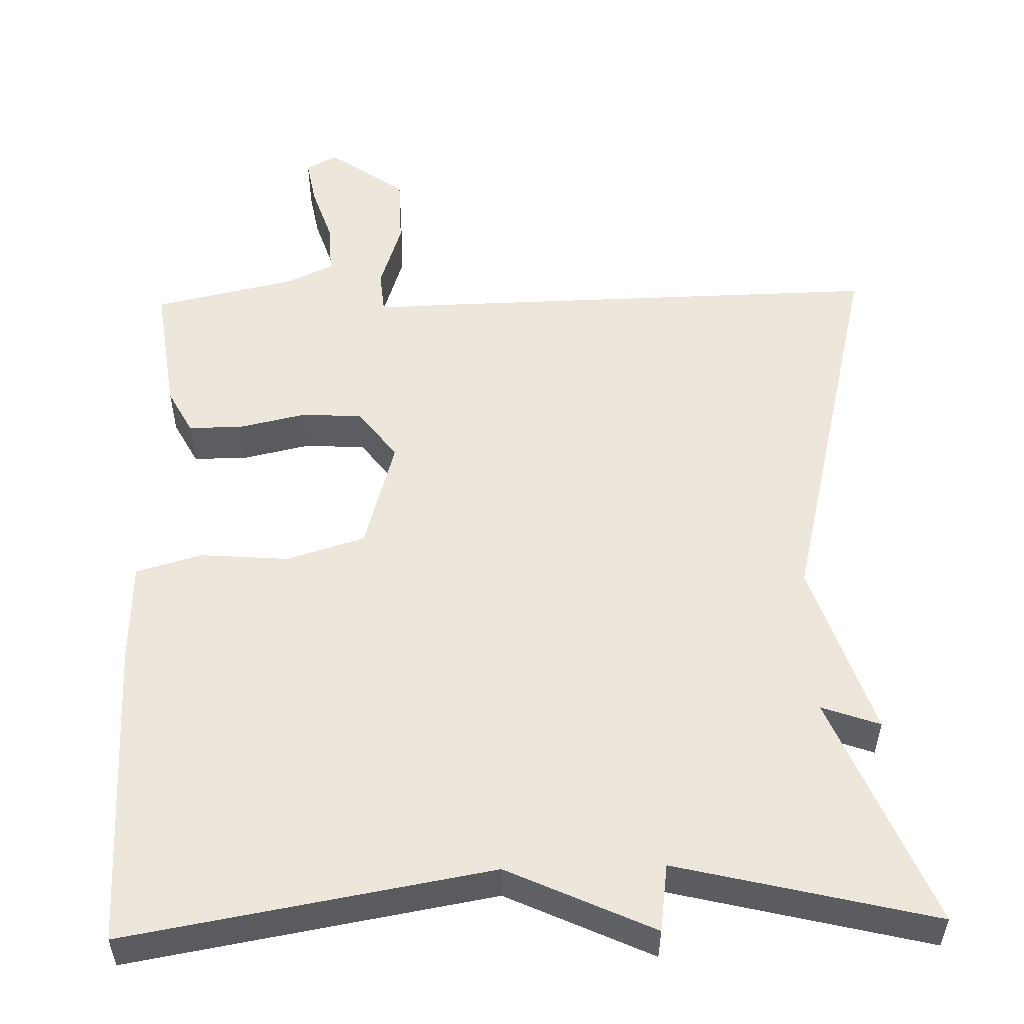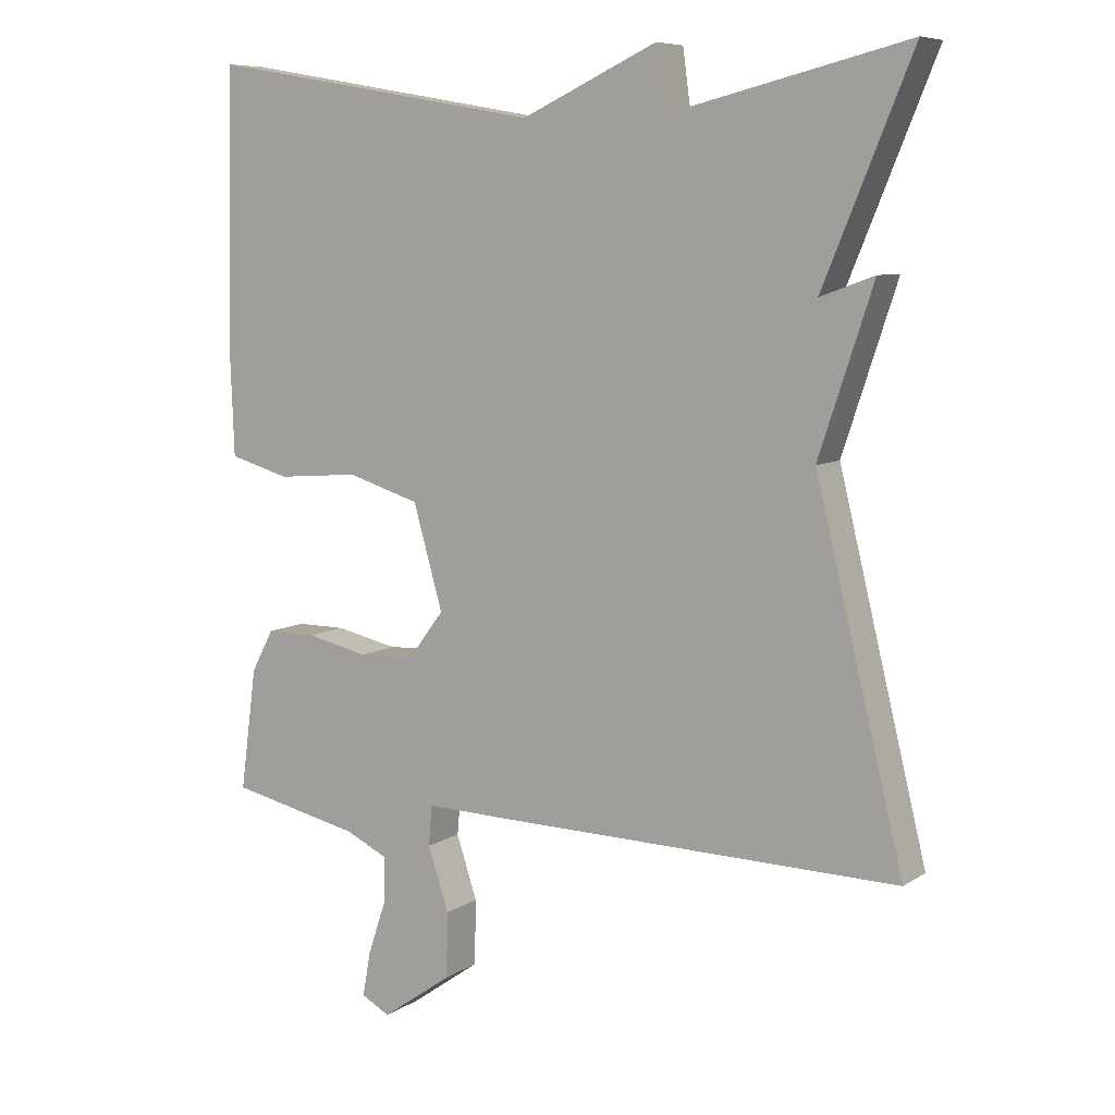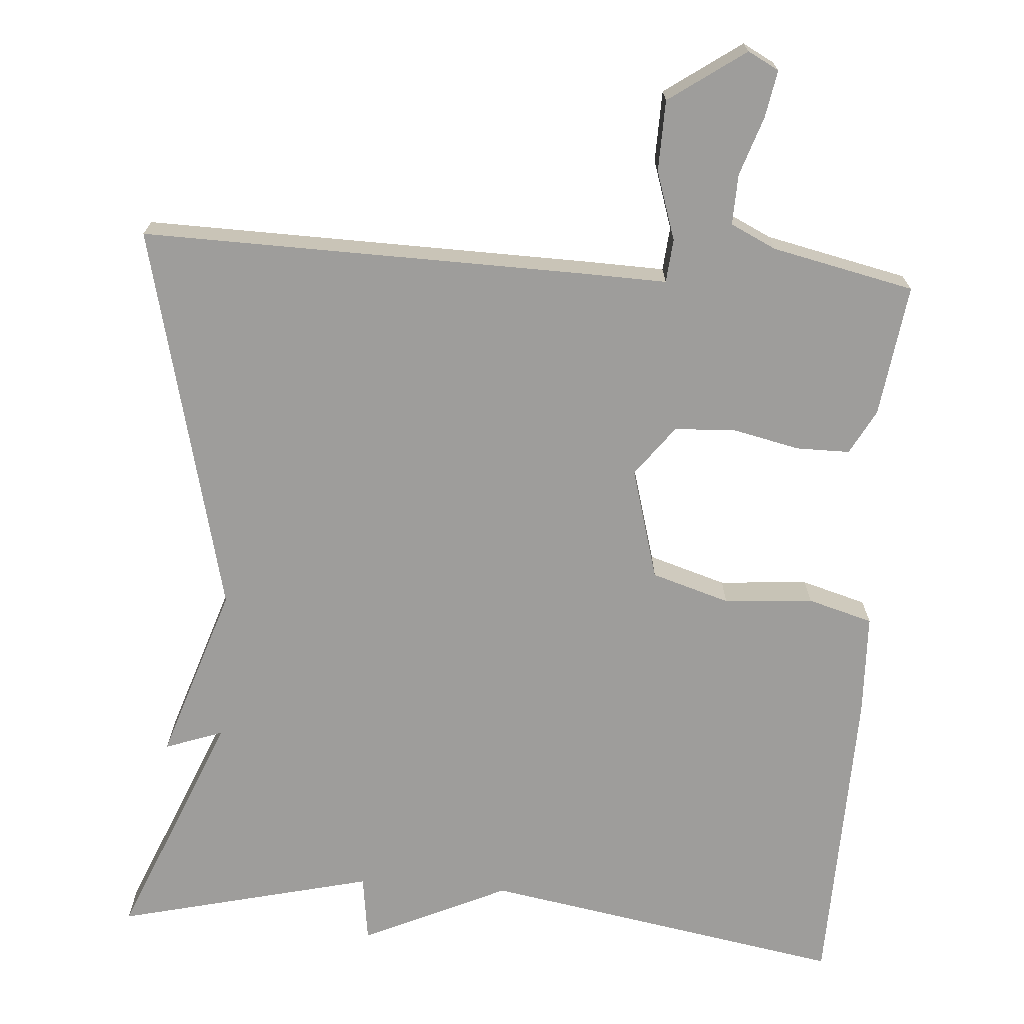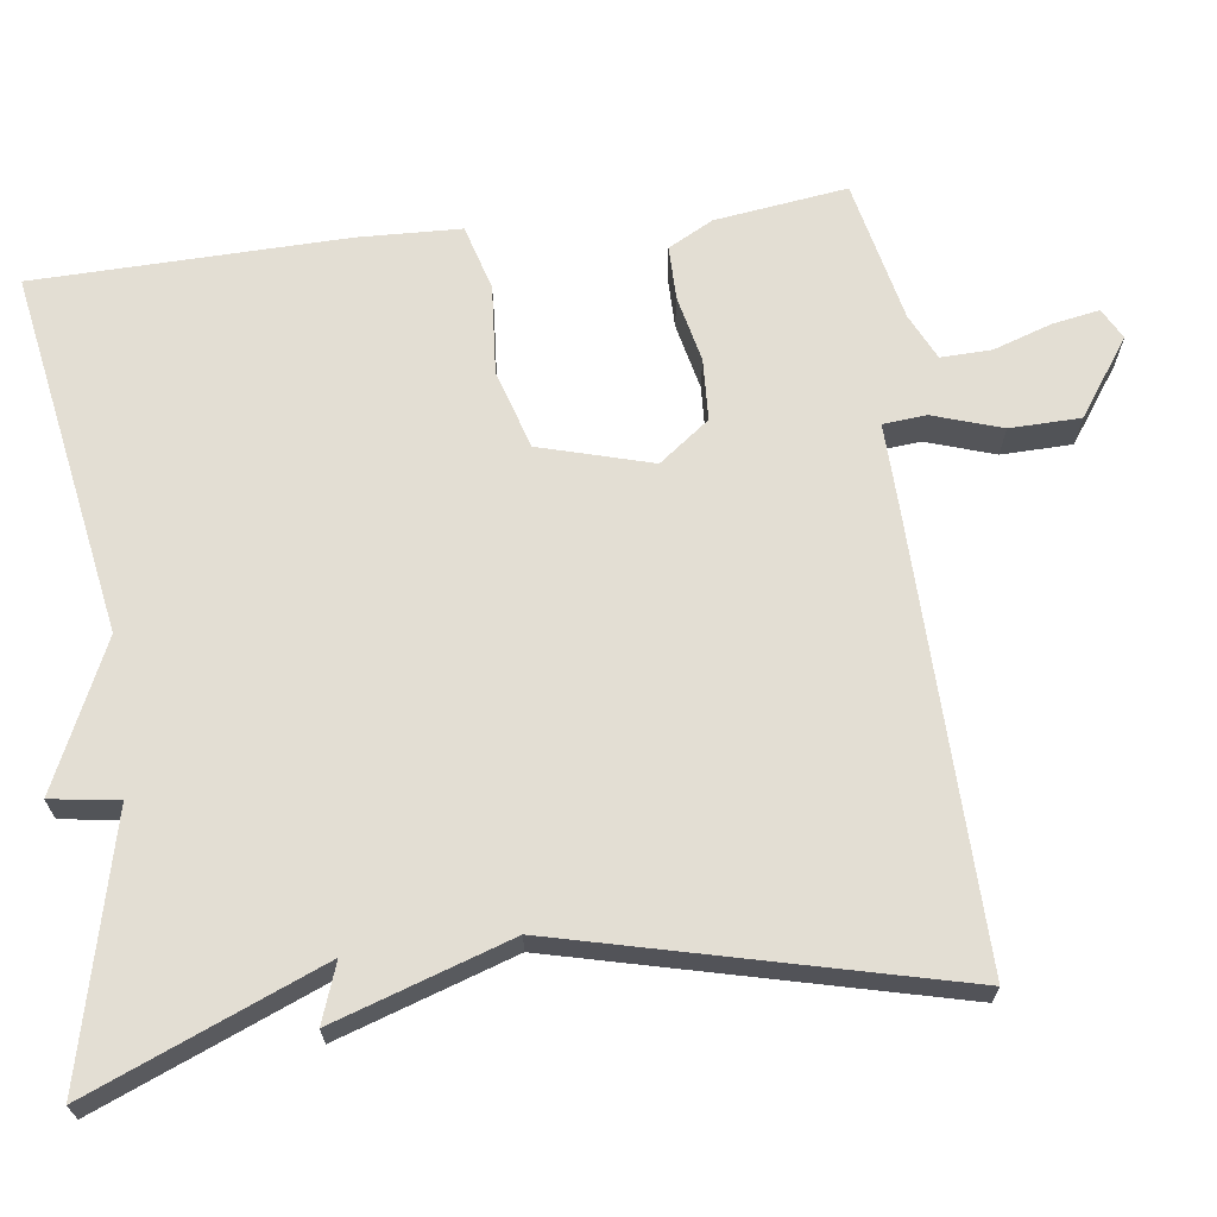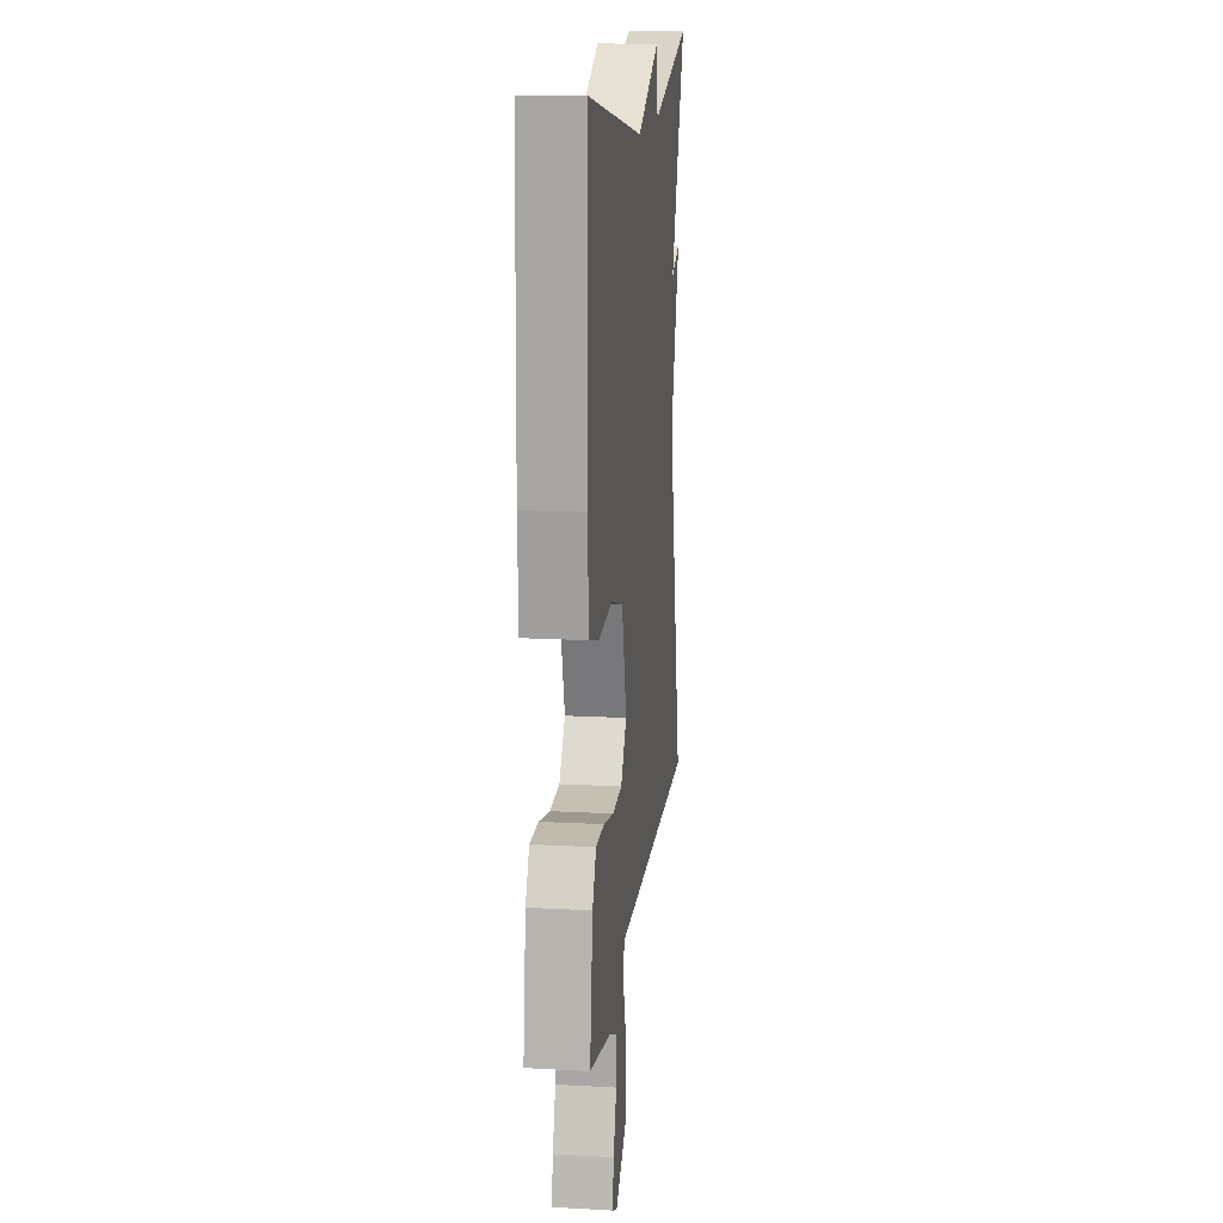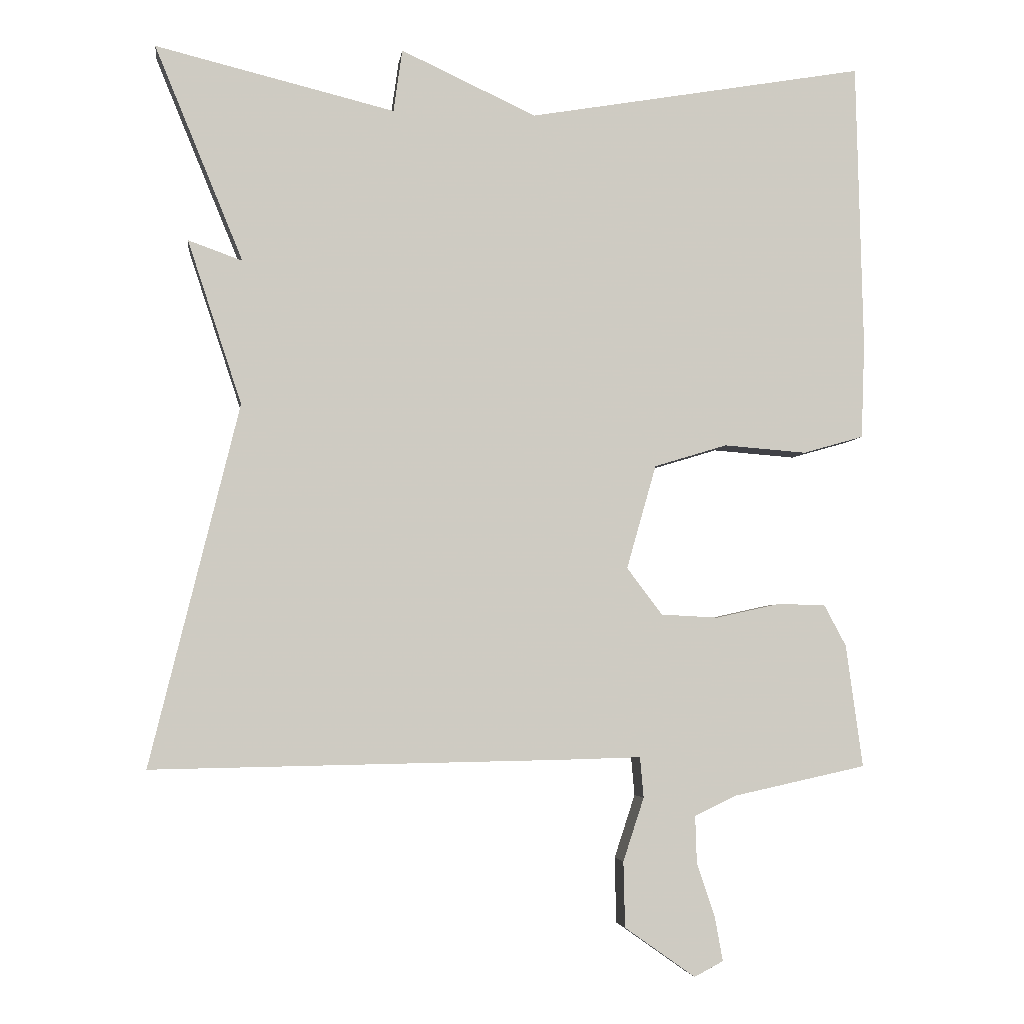
<metadata>
{"format":"obj","ext":"obj","renderer":"f3d","projection":"perspective","resolution":1024,"background":"white","views":[{"elev":53.7,"azim":-1.5,"up":"+Y"},{"elev":7.9,"azim":31.0,"up":"+Z"},{"elev":-70.6,"azim":175.8,"up":"+Y"},{"elev":67.2,"azim":82.6,"up":"+Y"},{"elev":15.6,"azim":-83.4,"up":"+Z"},{"elev":-4.3,"azim":172.6,"up":"+Z"}]}
</metadata>
<code>
v 0.5 0.07 -0.5
v -0.075 0.07 -0.489
v -0.18 0.07 -0.486
v -0.185 0.07 -0.542
v -0.156 0.07 -0.63
v -0.158 0.07 -0.721
v -0.256 0.07 -0.79
v -0.296 0.07 -0.769
v -0.285 0.07 -0.708
v -0.26 0.07 -0.633
v -0.258 0.07 -0.568
v -0.317 0.07 -0.54
v -0.5 0.07 -0.5
v -0.477 0.07 -0.33
v -0.446 0.07 -0.272
v -0.377 0.07 -0.272
v -0.291 0.07 -0.291
v -0.212 0.07 -0.287
v -0.163 0.07 -0.222
v -0.204 0.07 -0.078
v -0.305 0.07 -0.047
v -0.42 0.07 -0.056
v -0.504 0.07 -0.032
v -0.509 0.07 0.1
v -0.5 0.07 0.5
v -0.032 0.07 0.419
v 0.156 0.07 0.506
v 0.168 0.07 0.419
v 0.5 0.07 0.5
v 0.377 0.07 0.201
v 0.452 0.07 0.228
v 0.377 0.07 0.001
v 0.5 0 -0.5
v -0.075 0 -0.489
v -0.18 0 -0.486
v -0.185 0 -0.542
v -0.156 0 -0.63
v -0.158 0 -0.721
v -0.256 0 -0.79
v -0.296 0 -0.769
v -0.285 0 -0.708
v -0.26 0 -0.633
v -0.258 0 -0.568
v -0.317 0 -0.54
v -0.5 0 -0.5
v -0.477 0 -0.33
v -0.446 0 -0.272
v -0.377 0 -0.272
v -0.291 0 -0.291
v -0.212 0 -0.287
v -0.163 0 -0.222
v -0.204 0 -0.078
v -0.305 0 -0.047
v -0.42 0 -0.056
v -0.504 0 -0.032
v -0.509 0 0.1
v -0.5 0 0.5
v -0.032 0 0.419
v 0.156 0 0.506
v 0.168 0 0.419
v 0.5 0 0.5
v 0.377 0 0.201
v 0.452 0 0.228
v 0.377 0 0.001
f 30 31 32
f 28 29 30
f 28 30 32
f 26 27 28
f 1 2 3
f 32 1 3
f 28 32 3
f 26 28 3
f 24 25 26
f 23 24 26
f 22 23 26
f 21 22 26
f 20 21 26
f 19 20 26
f 15 16 17
f 14 15 17
f 13 14 17
f 12 13 17
f 11 12 17 18
f 10 11 18 19
f 8 9 10
f 7 8 10
f 6 7 10
f 5 6 10
f 4 5 10
f 3 4 10 19
f 3 19 26
f 64 63 62
f 62 61 60
f 64 62 60
f 60 59 58
f 35 34 33
f 35 33 64
f 35 64 60
f 35 60 58
f 58 57 56
f 58 56 55
f 58 55 54
f 58 54 53
f 58 53 52
f 58 52 51
f 49 48 47
f 49 47 46
f 49 46 45
f 49 45 44
f 50 49 44 43
f 51 50 43 42
f 42 41 40
f 42 40 39
f 42 39 38
f 42 38 37
f 42 37 36
f 51 42 36 35
f 58 51 35
f 1 33 34 2
f 2 34 35 3
f 3 35 36 4
f 4 36 37 5
f 5 37 38 6
f 6 38 39 7
f 7 39 40 8
f 8 40 41 9
f 9 41 42 10
f 10 42 43 11
f 11 43 44 12
f 12 44 45 13
f 13 45 46 14
f 14 46 47 15
f 15 47 48 16
f 16 48 49 17
f 17 49 50 18
f 18 50 51 19
f 19 51 52 20
f 20 52 53 21
f 21 53 54 22
f 22 54 55 23
f 23 55 56 24
f 24 56 57 25
f 25 57 58 26
f 26 58 59 27
f 27 59 60 28
f 28 60 61 29
f 29 61 62 30
f 30 62 63 31
f 31 63 64 32
f 32 64 33 1

</code>
